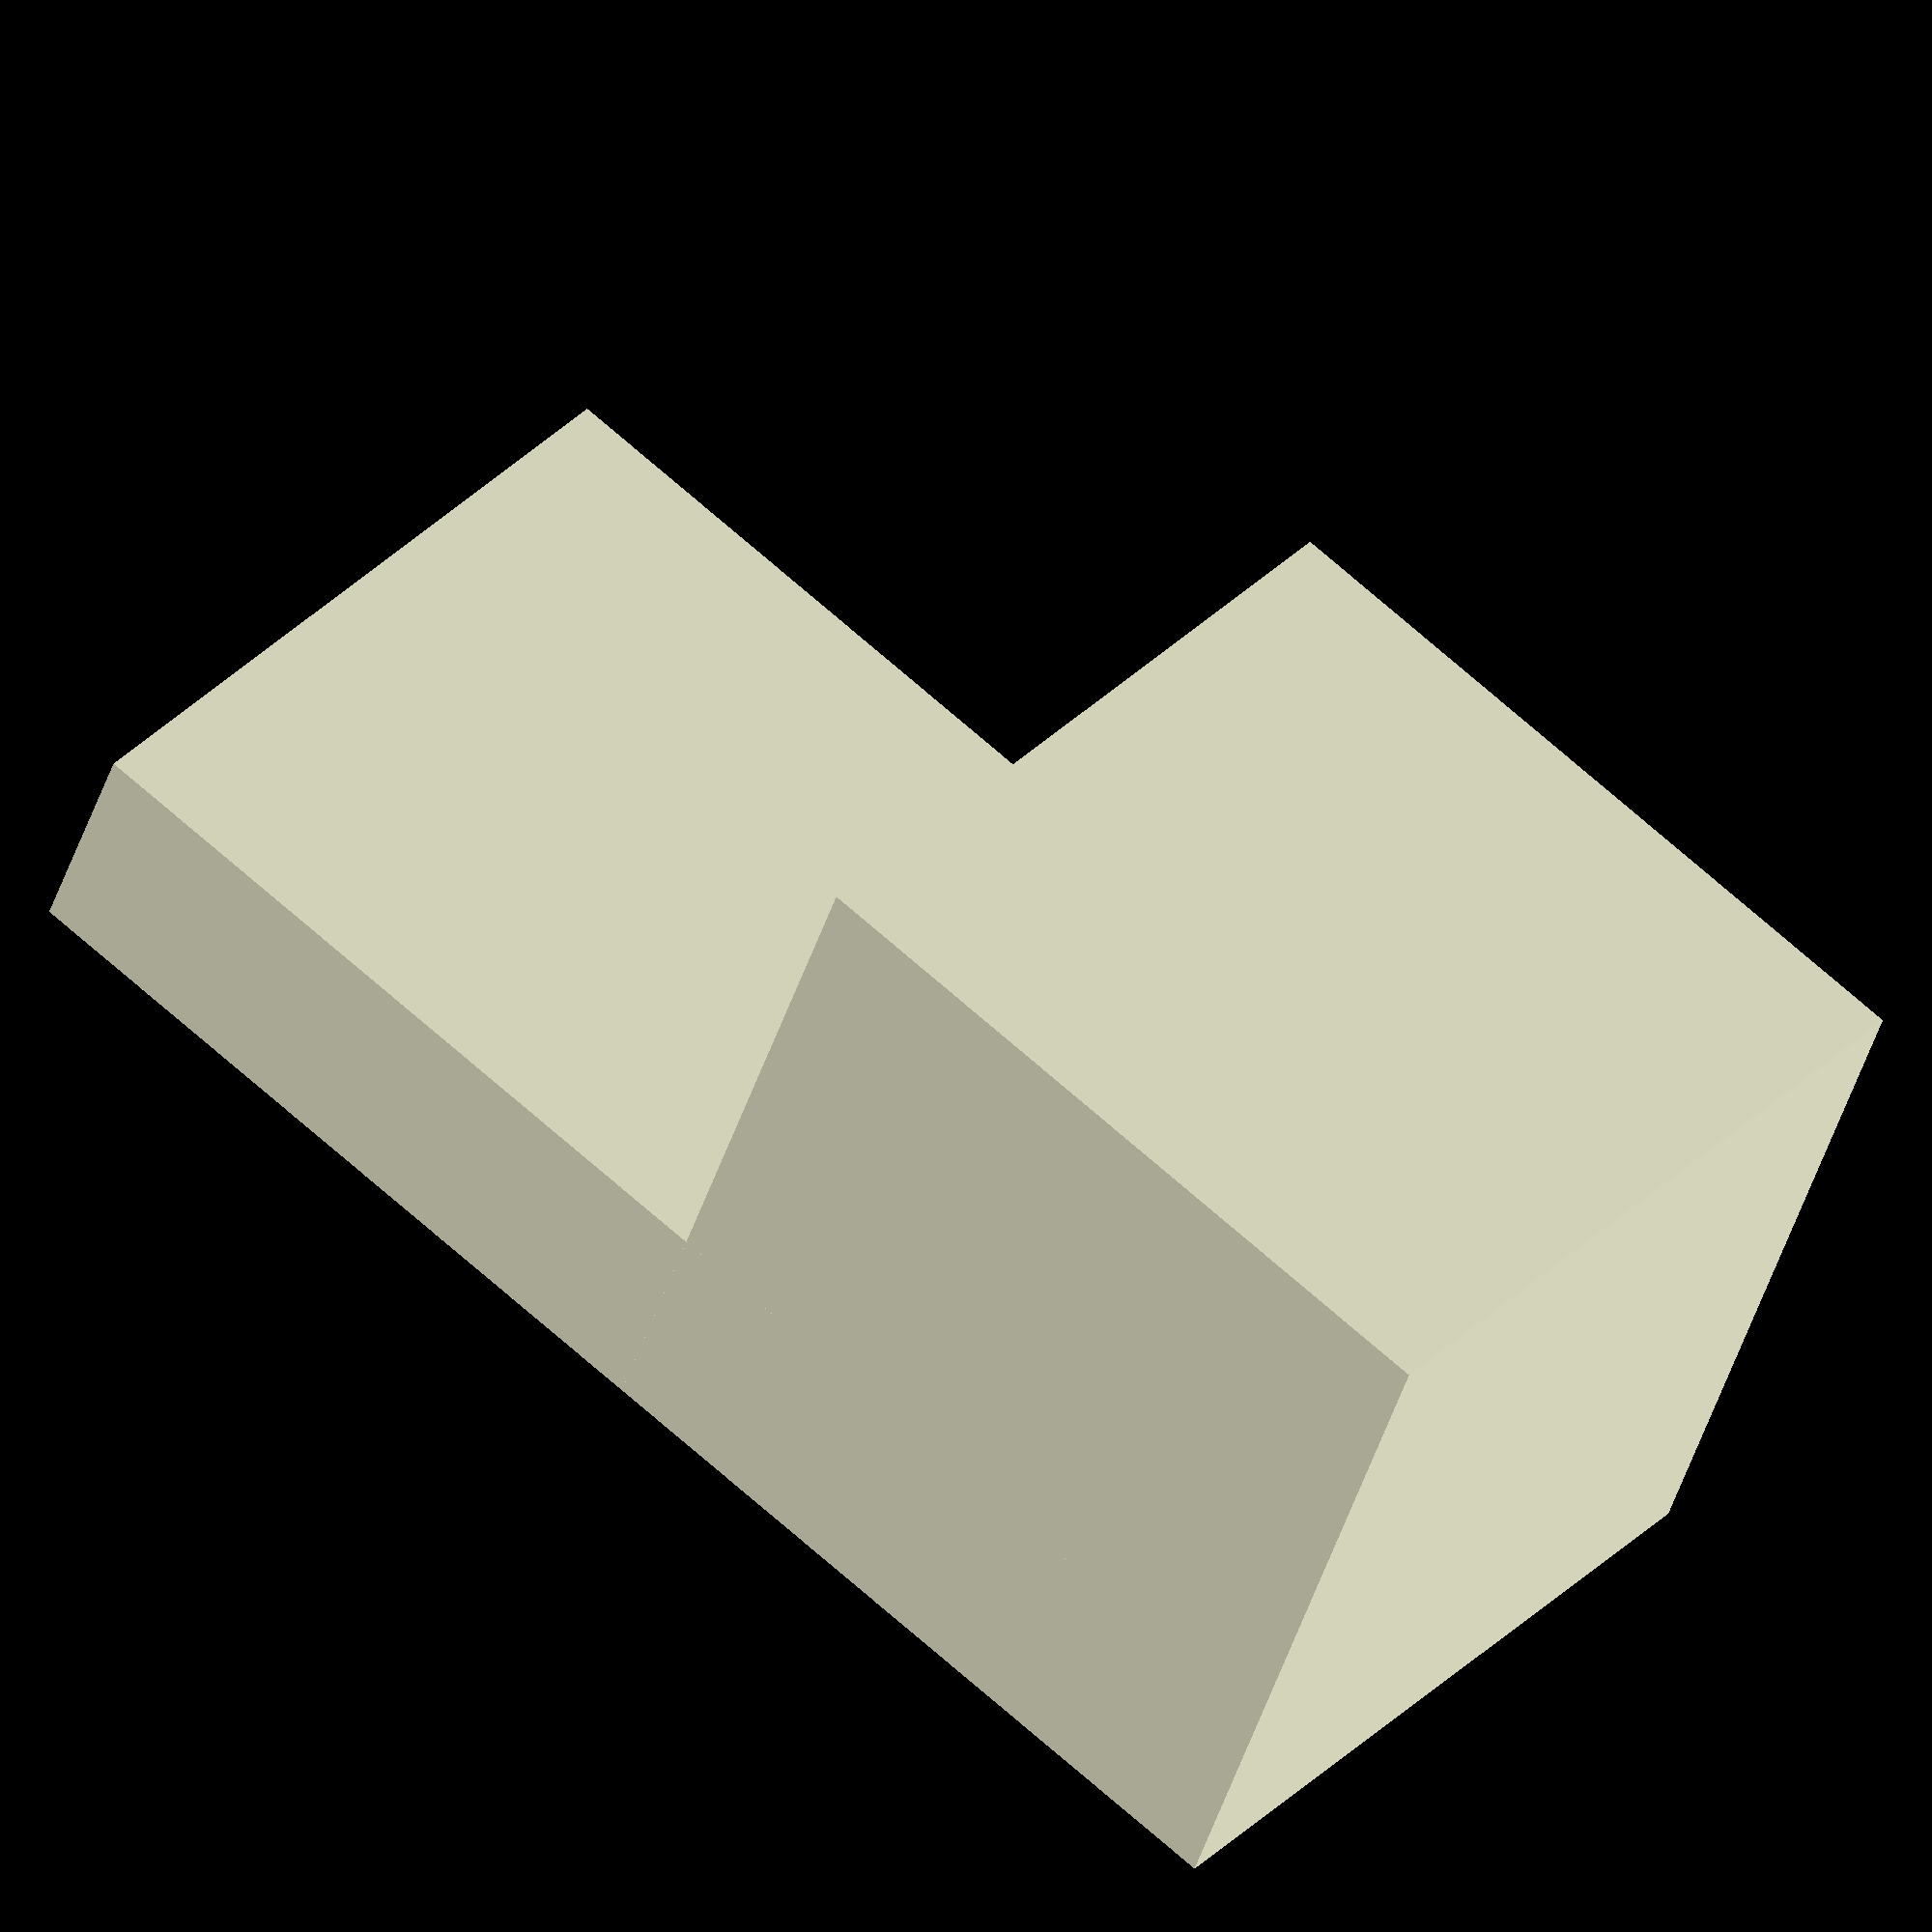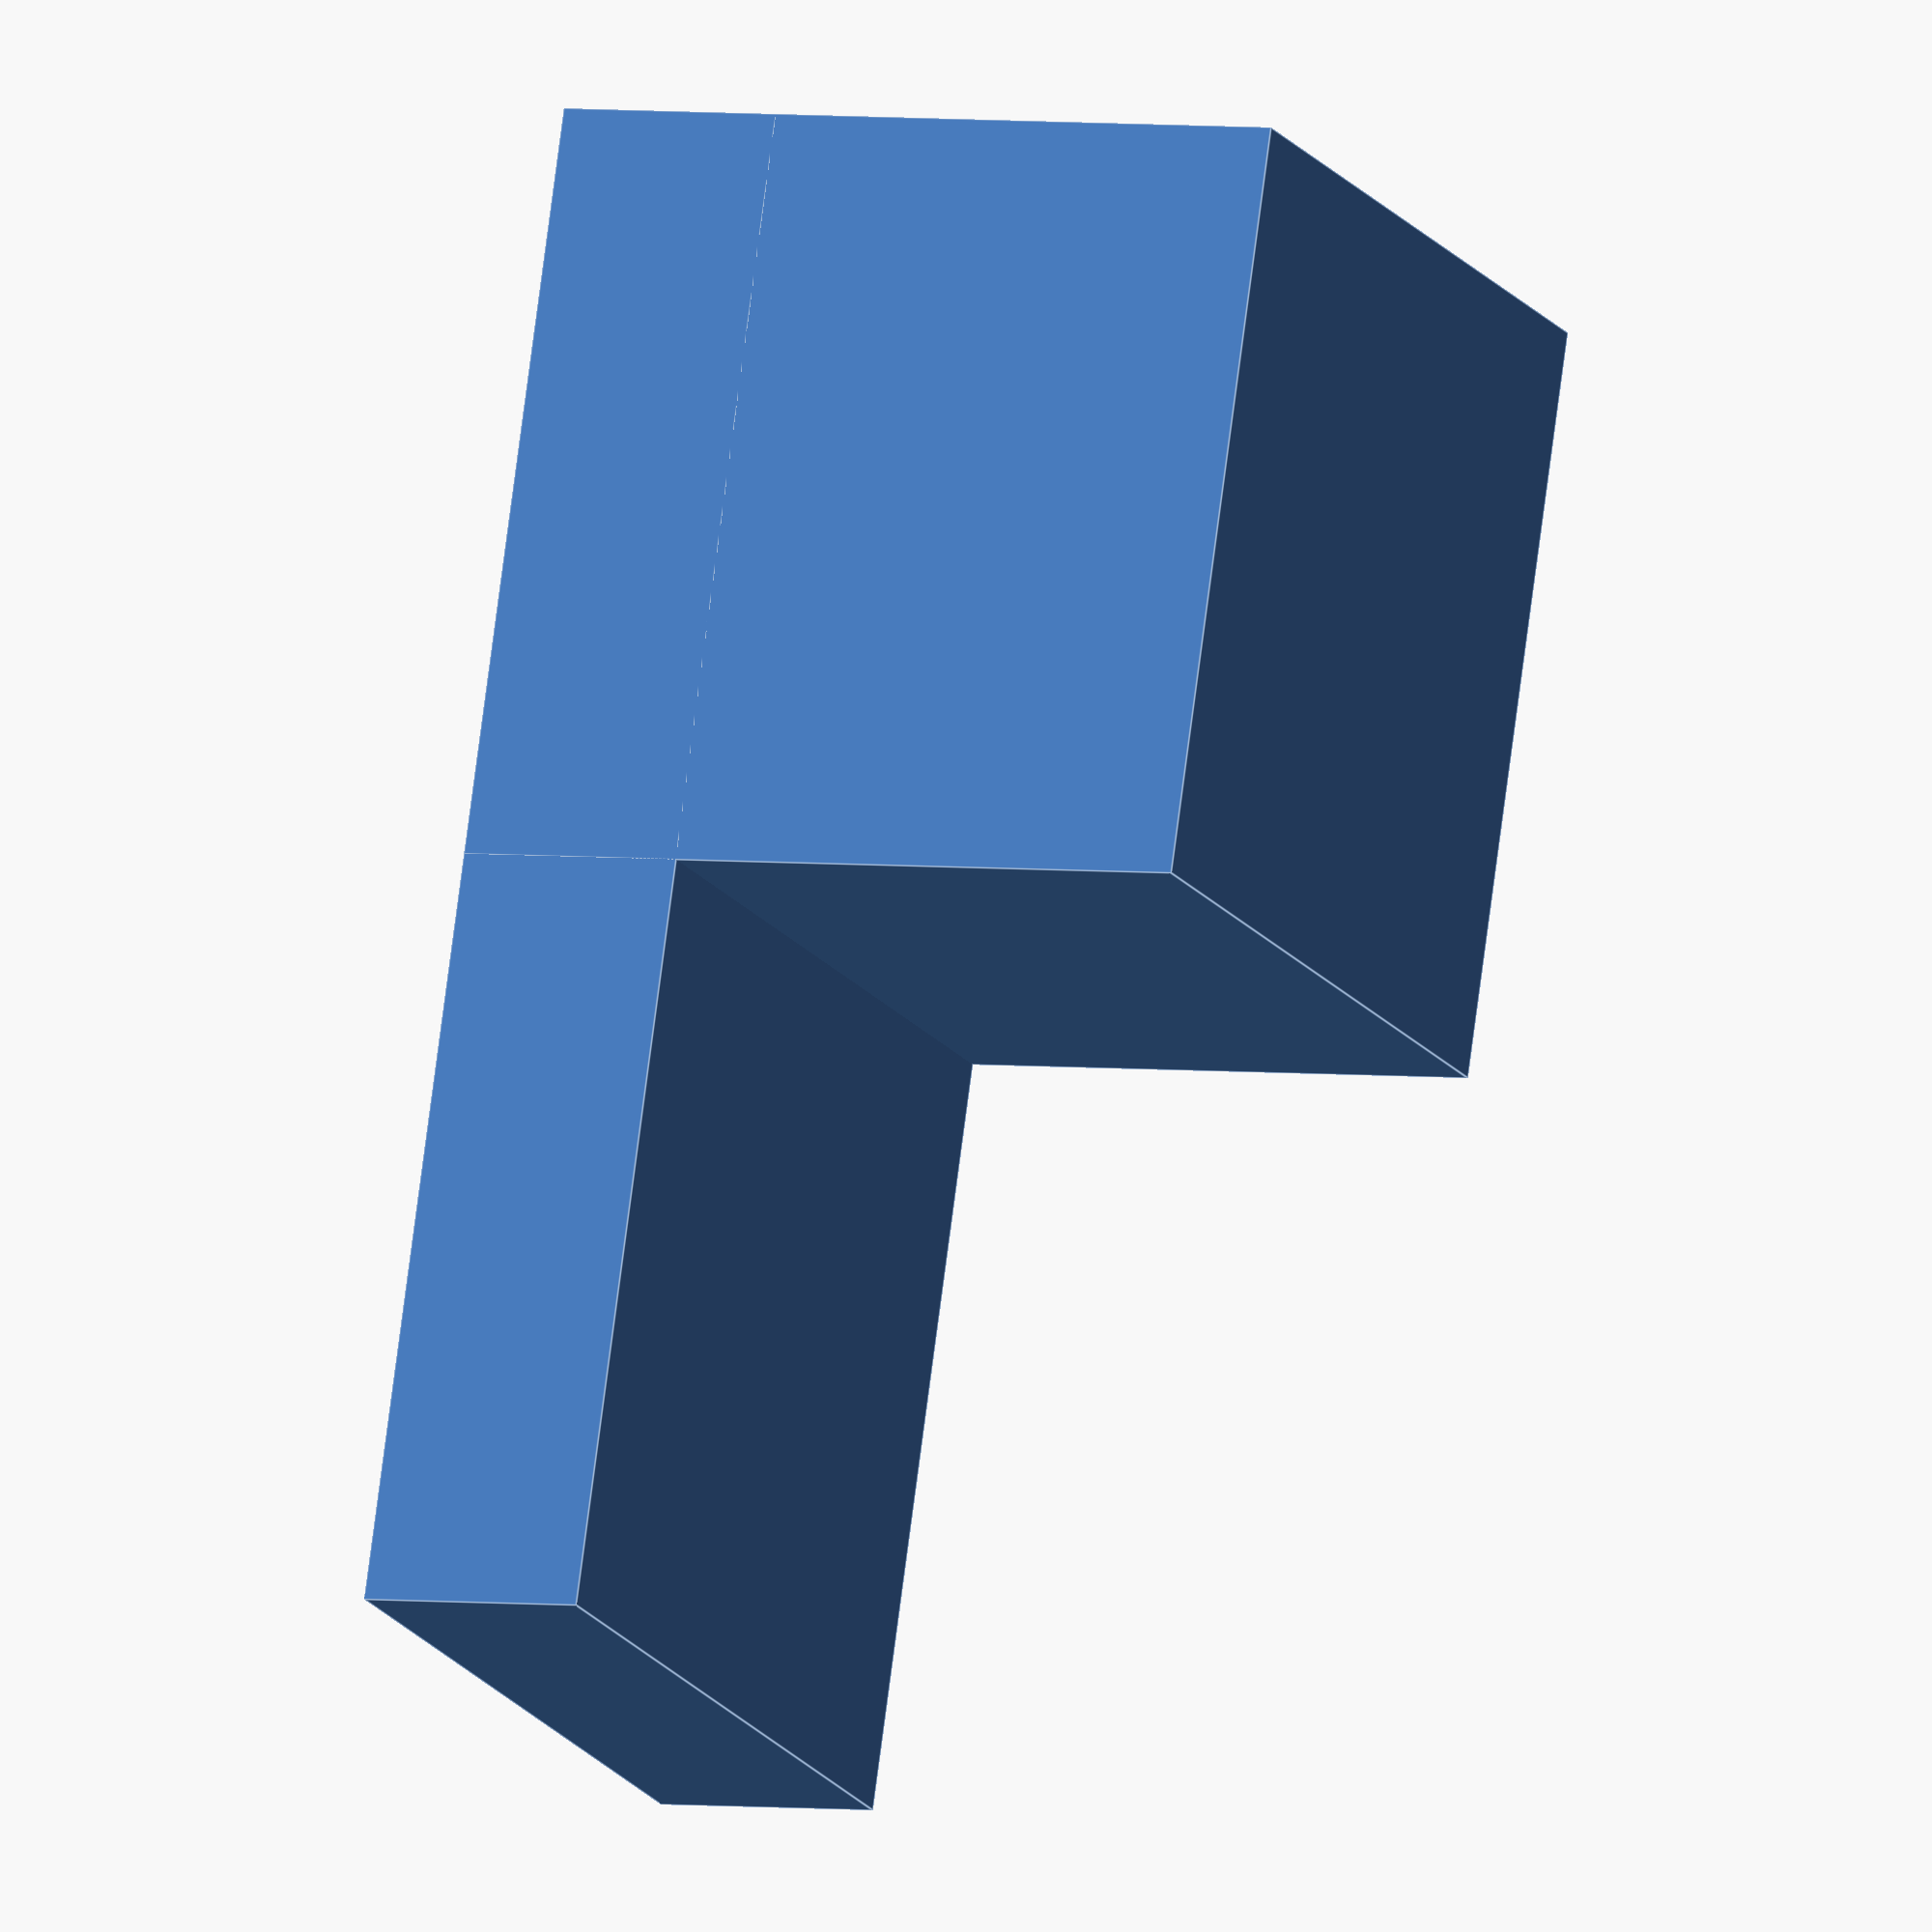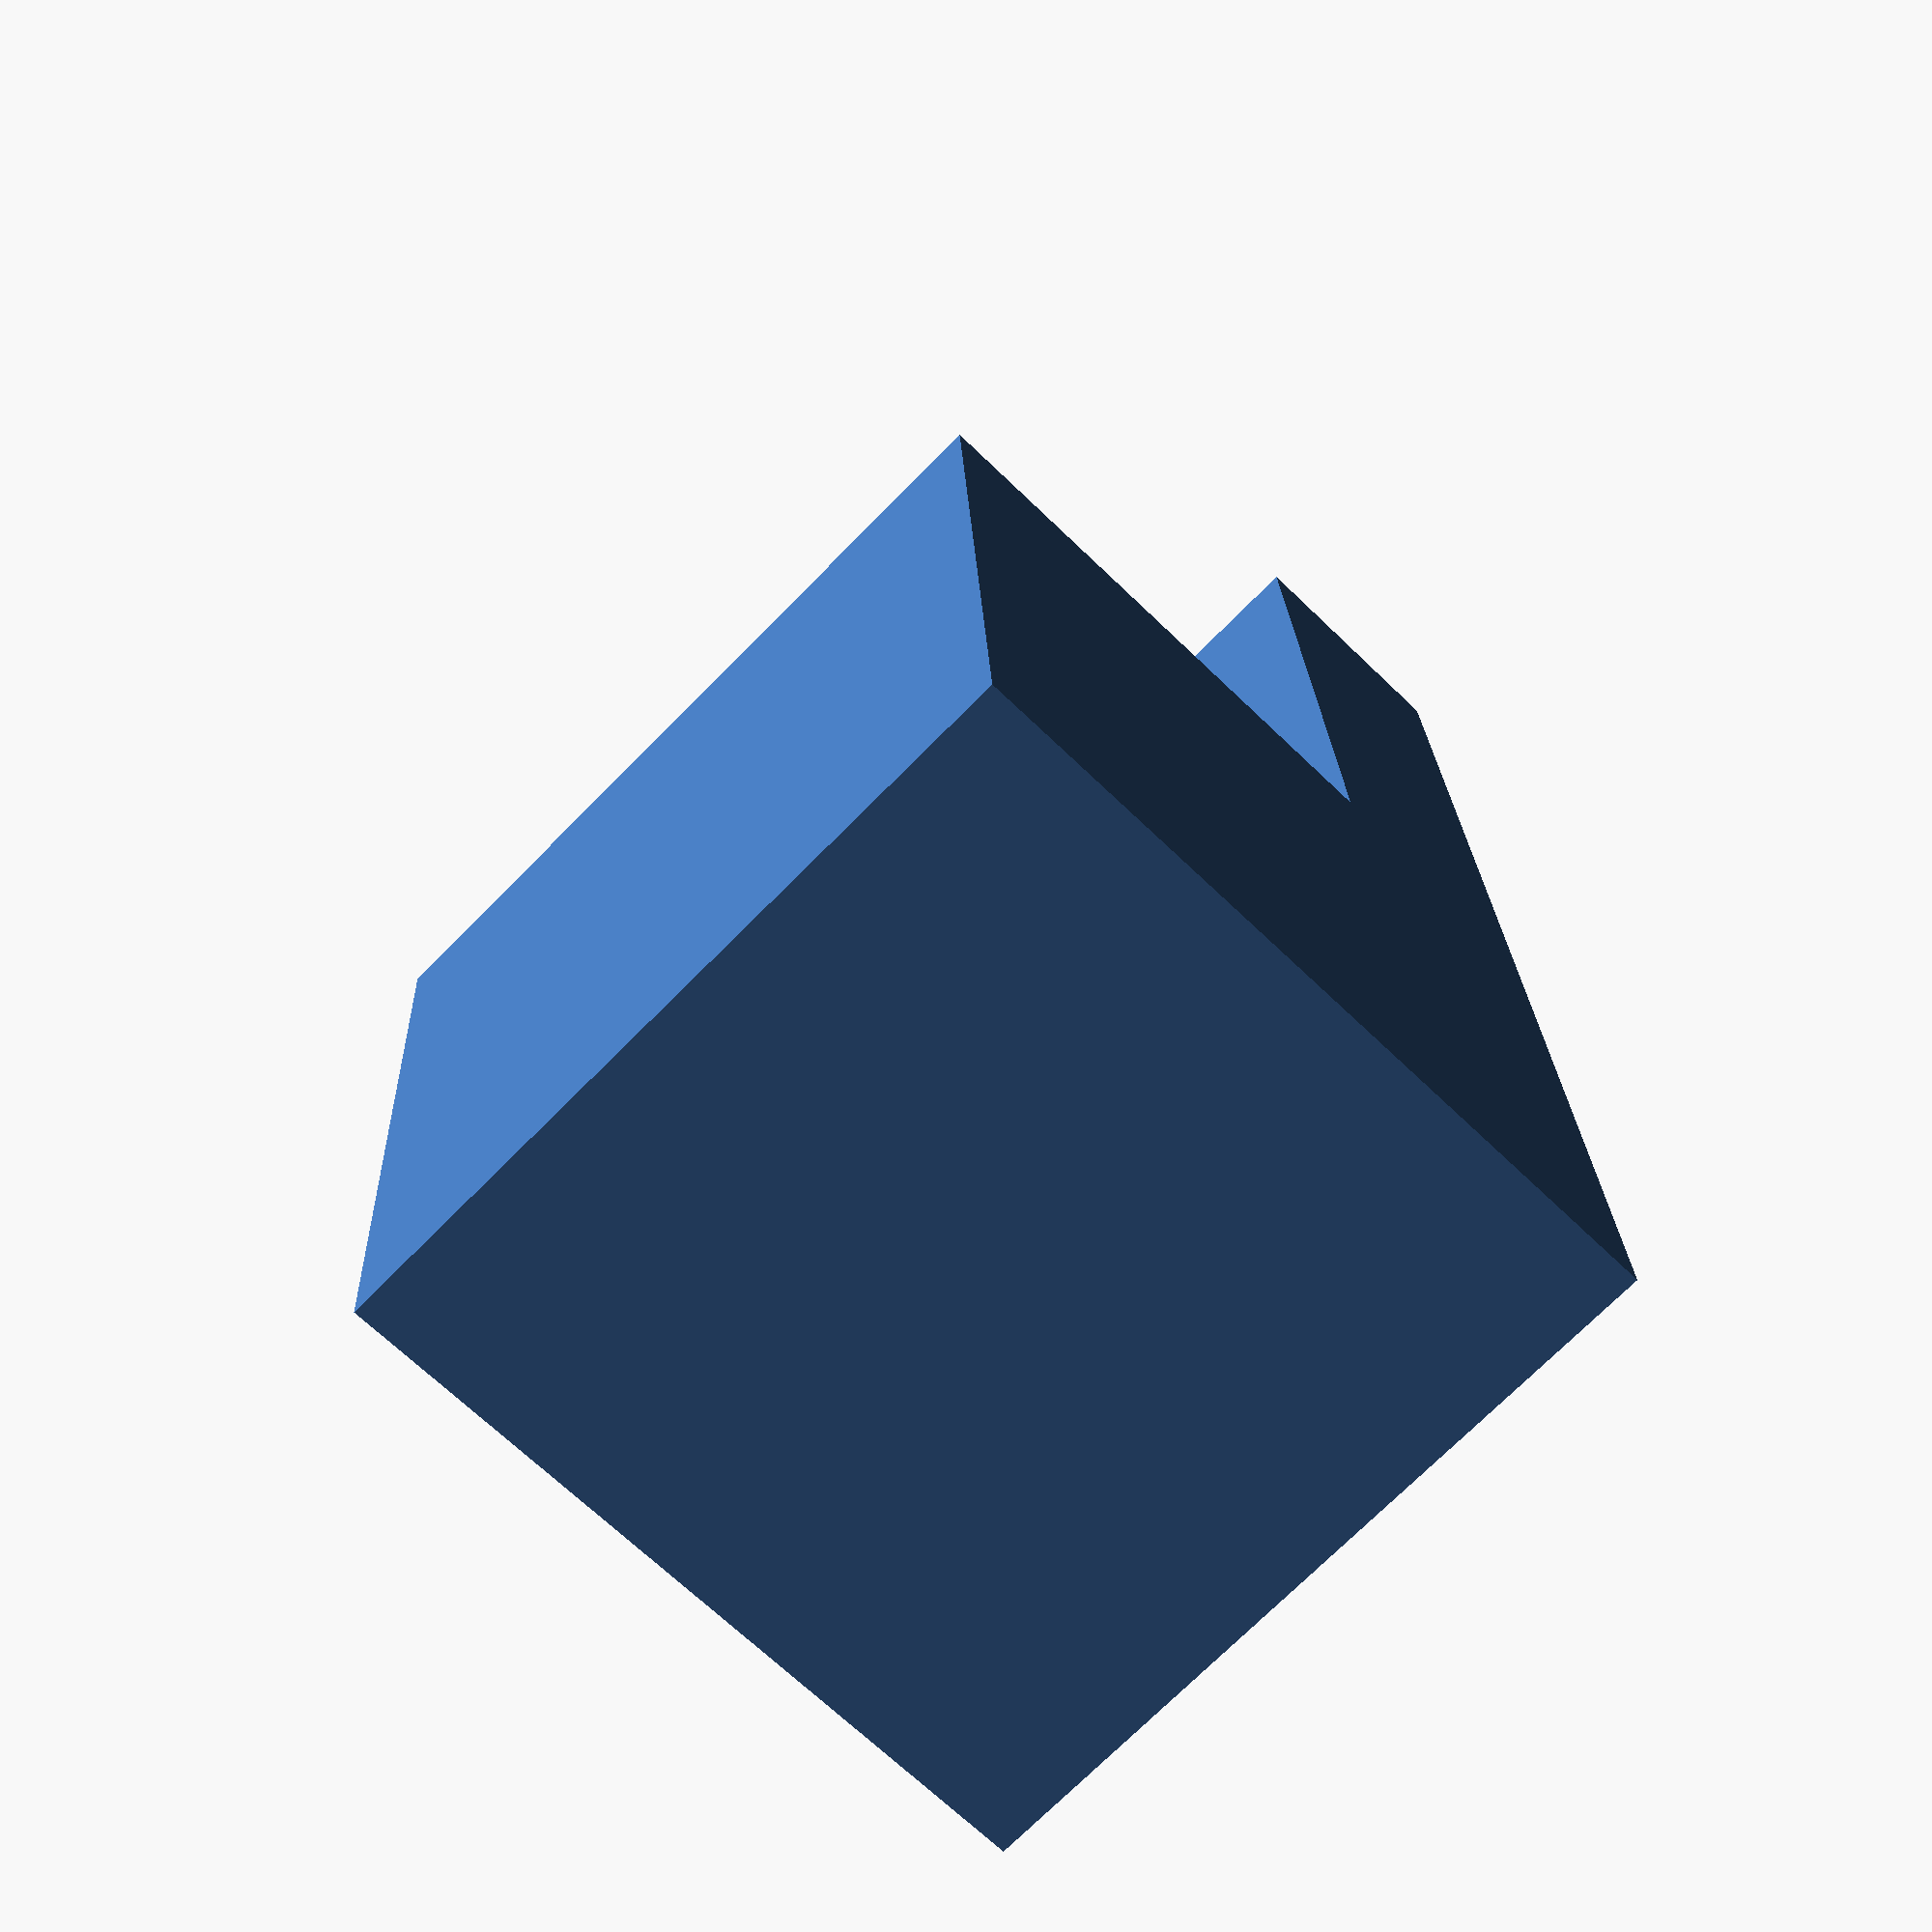
<openscad>
// This is my adjustable z-axis mechanical endstop.

//  Copyright 2011 John Cooper 
//
//  This program is free software: you can redistribute it and/or modify
//  it under the terms of the GNU General Public License as published by
//  the Free Software Foundation, either version 3 of the License, or
//   (at your option) any later version.
//
//  This program is distributed in the hope that it will be useful,
//  but WITHOUT ANY WARRANTY; without even the implied warranty of
//  MERCHANTABILITY or FITNESS FOR A PARTICULAR PURPOSE.  See the
//  GNU General Public License for more details.
//
//  You should have received a copy of the GNU General Public License
//  along with this program.  If not, see <http://www.gnu.org/licenses/>.

use <MCAD/nuts_and_bolts.scad>;
include <MCAD/nuts_and_bolts.scad>;
// It comes from the problem that I don't have a good way to adjust the Z-axis
// but it needs to be really accurate.
// The default prusa one keeps moving about.

// This one will have a longer length of clamp on the rod so that it can be
// fixed and then use a screw above to adjust the level to a finer level.

rod_radius = 8 / 2;
wall_thickness = 3;
clip_length = 20;
bolt_size = 3;
nut_space = 5;
switch_length = 30;
switch_nut_sep_x = 22.2;
switch_nut_sep_y = 10.3;

// 1.5 - 3.3 15.85
// 1.3 kkk
// Model: Contact_Plate
// This model is just a simple plate that glues onto the side of the Y-Axis
// holder and has a screw that points down to make contact with the switch below
// It has a single hole that you should glue in a locking nut
module contact_plate () {
  difference () {
    union () {
      cube ([20, 10, 3]);
      translate ([10, 0, 0]) {
        cube ([10, 10, 10]);
      }
    }
    translate ([15, 5, -0.1]) {
        translate ([0,0,7.8]) {
          nutHole (size=3);
        }
      boltHole (size=3, length=15);
    }
  }

}

module switchHolder () {
  holder_height = switch_nut_sep_y + (2 * nut_space);

  difference () { 
    cube ([switch_length + rod_radius + nut_space, wall_thickness * 2, holder_height]);
    translate ([nut_space, -1, nut_space]) {
      rotate([90,0,180]) { boltHole( length=wall_thickness * 3, size=bolt_size); }
    }
    translate ([nut_space + switch_nut_sep_x , -1, nut_space + switch_nut_sep_y]) {
      rotate([90,0,180]) { boltHole( length=wall_thickness * 3, size=bolt_size); }
    }
    translate ([nut_space, -0.1, nut_space]) {
      rotate([90,0,180]) { nutHole( length=wall_thickness * 3, size=bolt_size); }
    }
    translate ([nut_space + switch_nut_sep_x , -0.1, nut_space + switch_nut_sep_y]) {
      rotate([90,0,180]) { nutHole( length=wall_thickness * 3, size=bolt_size); }
    }
  }

}

module endstopHolder () {
  nut_width = METRIC_NUT_AC_WIDTHS[bolt_size];
  outer_radius = rod_radius + wall_thickness;
  plate_width = rod_radius + nut_space + nut_width + nut_space;
  bolt_length = 2 * ( rod_radius ) + 2 * wall_thickness;
  bolt_width = SE_METRIC_BOLT_MAJOR_THREAD_DIAMETERS[bolt_size]; 
  bolt_offset = rod_radius + nut_space +nut_width/2;
  switch_x_offset = switch_length + nut_space + rod_radius;
  difference () {
    union () {
      cylinder (h=clip_length, r=outer_radius);
      translate ([0, - outer_radius, 0]) {
        cube ([plate_width, outer_radius * 2, clip_length]);
      }
      translate ([- switch_x_offset, rod_radius - wall_thickness, 0]) {
        switchHolder ();
      }
    }
    // Rod cutout
    translate ([0, 0, -0.1]) {
        cylinder (h=clip_length + 5, r=rod_radius);
    }
    // Space
    translate ([0, -rod_radius * 0.6, -0.1]) {
      cube ([plate_width + 0.2, rod_radius * 1.2, clip_length + 0.2]);
    }
    // Now the bolt holes
    translate ([bolt_offset, rod_radius +3.61, nut_space]) {
      rotate([90,0,0]) { boltHole( length=bolt_length, size=bolt_size); }
    }
    translate ([bolt_offset, rod_radius +3.61, clip_length - nut_space]) {
      rotate([90,0,0]) { boltHole( length=bolt_length, size=bolt_size); }
    }
    translate ([bolt_offset, - (rod_radius + 0.61), nut_space]) {
      rotate([90,0,0]) { nutHole( size=bolt_size); }
    }
    translate ([bolt_offset, - (rod_radius + 0.61), clip_length - nut_space]) {
      rotate([90,0,0]) { nutHole( size=bolt_size); }
    }
  }

}

// endstopHolder();

contact_plate();


</openscad>
<views>
elev=221.6 azim=219.6 roll=196.1 proj=o view=wireframe
elev=176.5 azim=108.6 roll=246.1 proj=o view=edges
elev=246.6 azim=267.1 roll=134.4 proj=p view=solid
</views>
